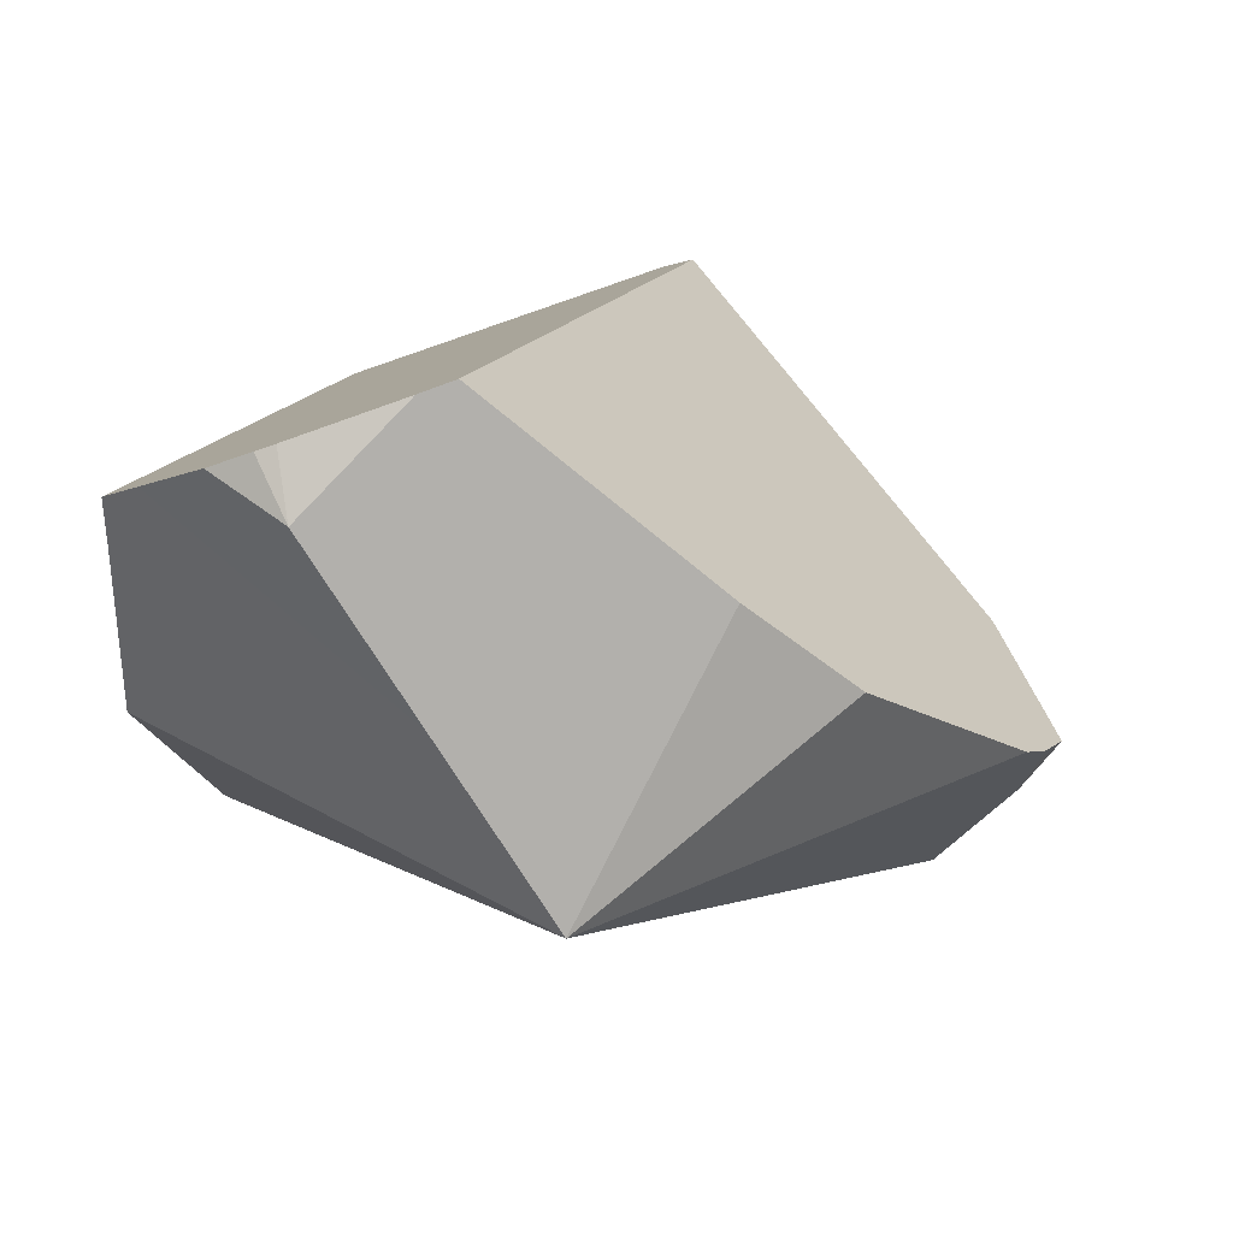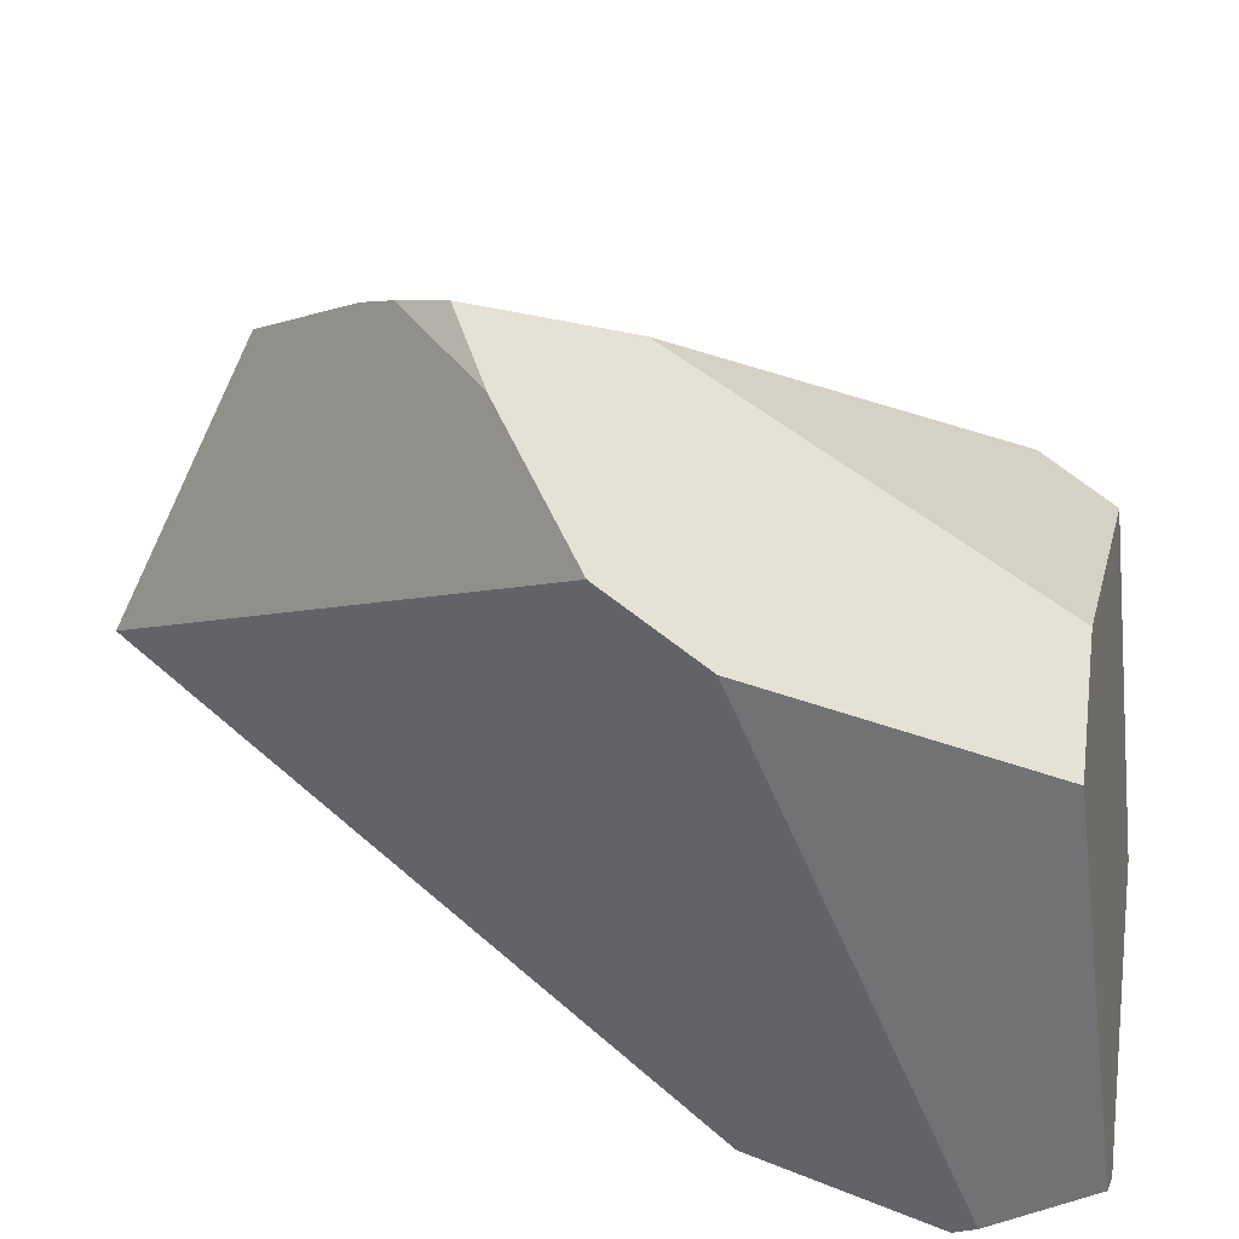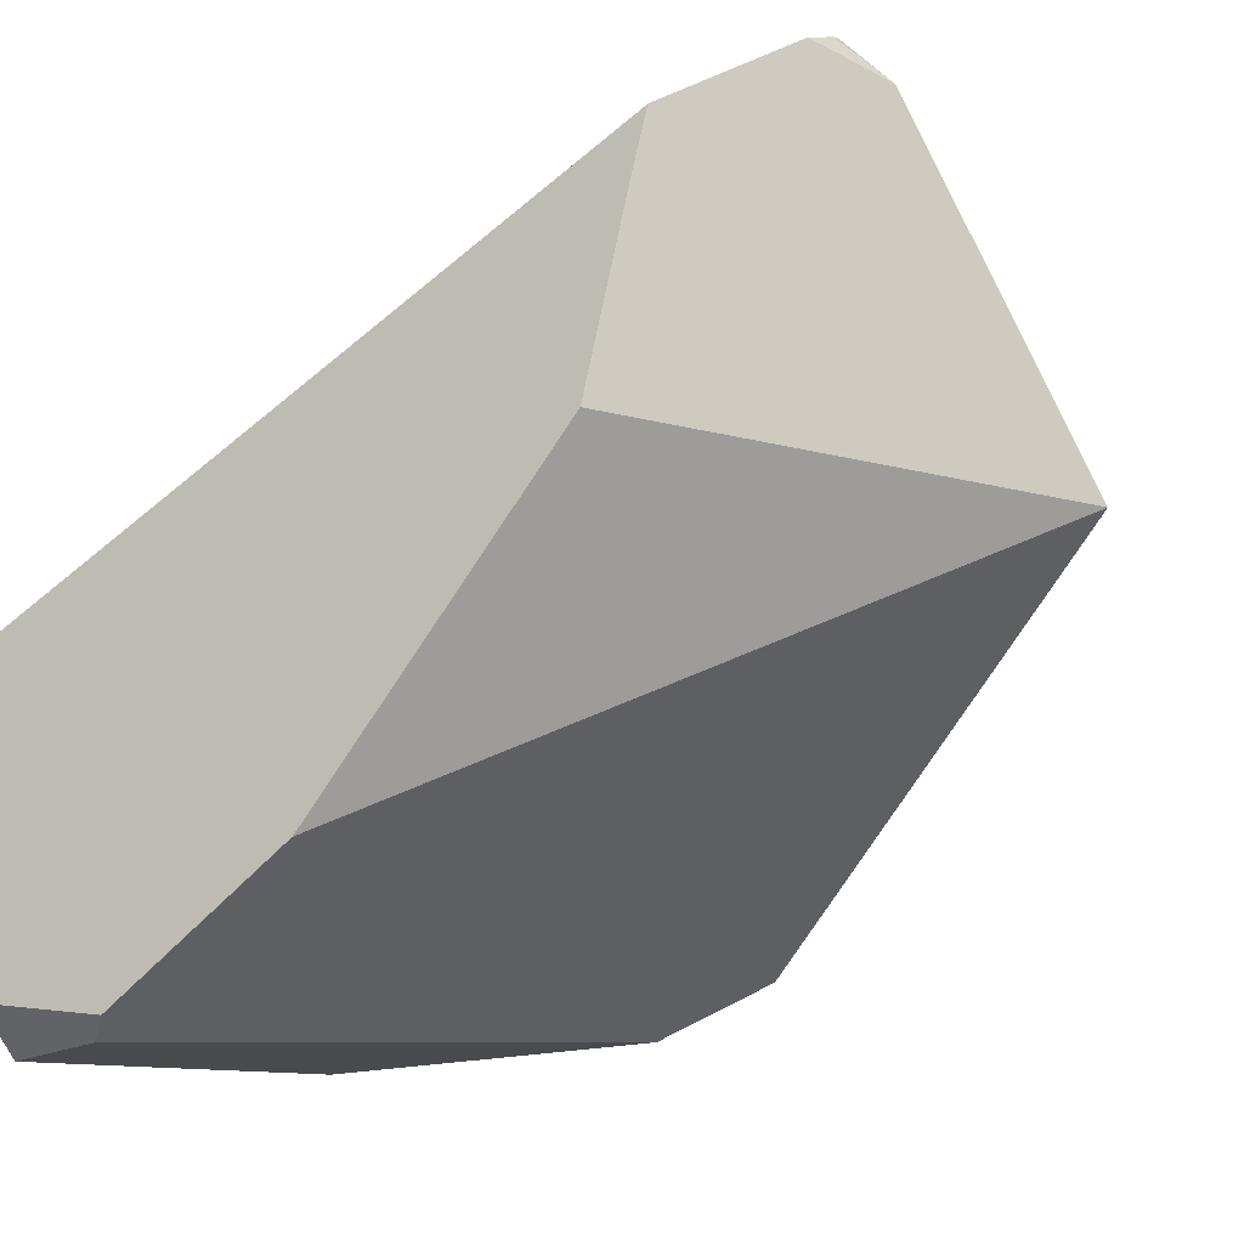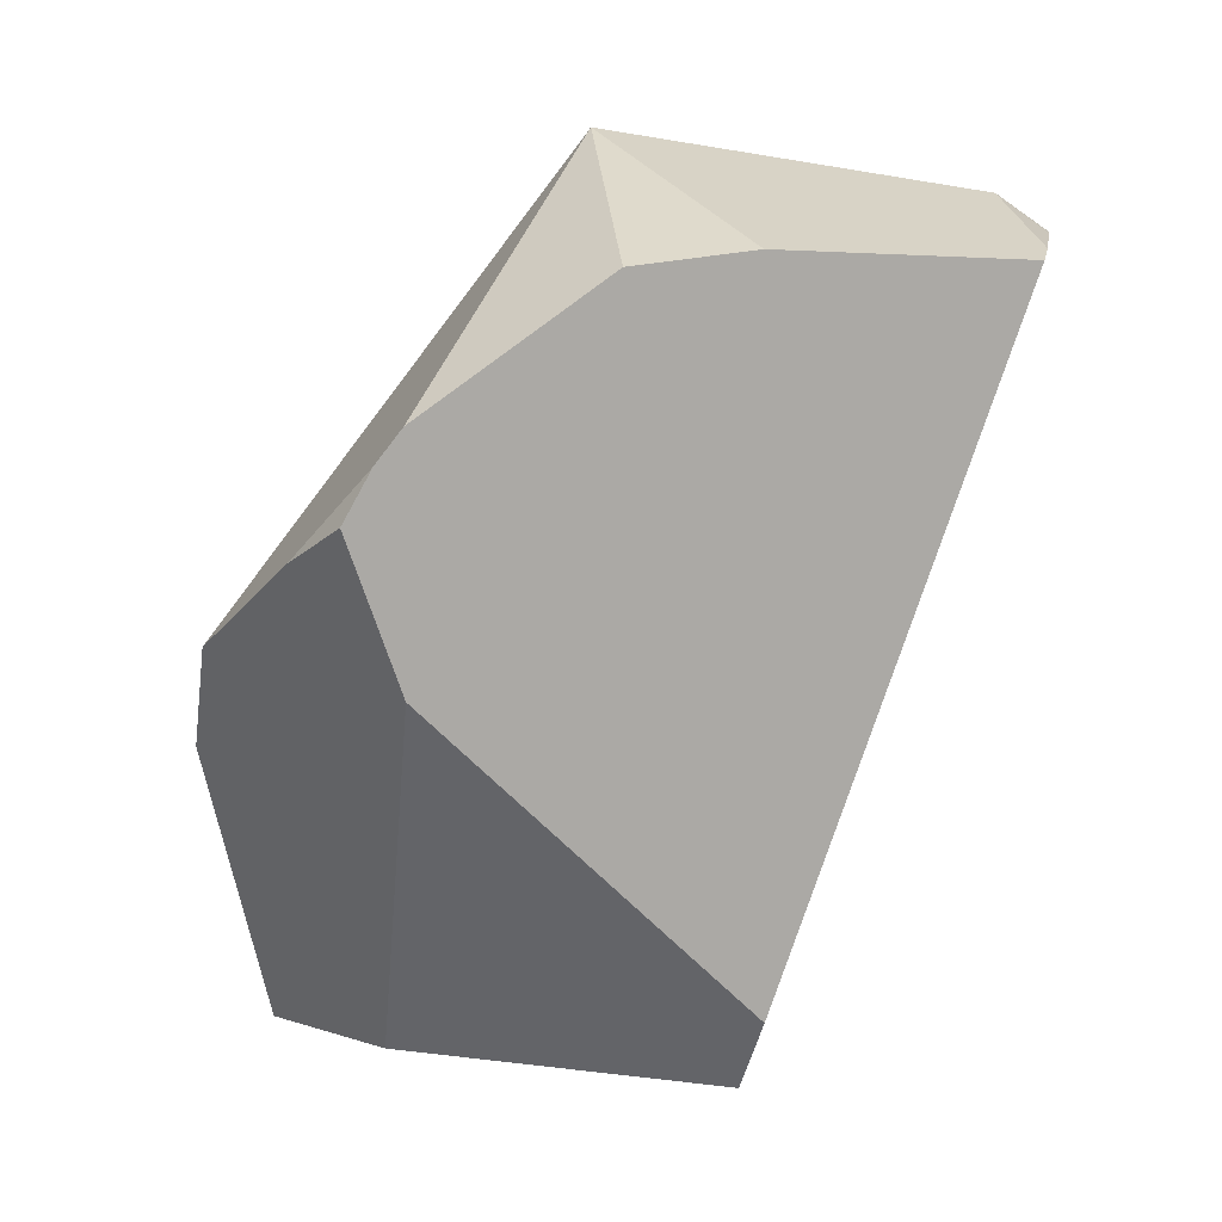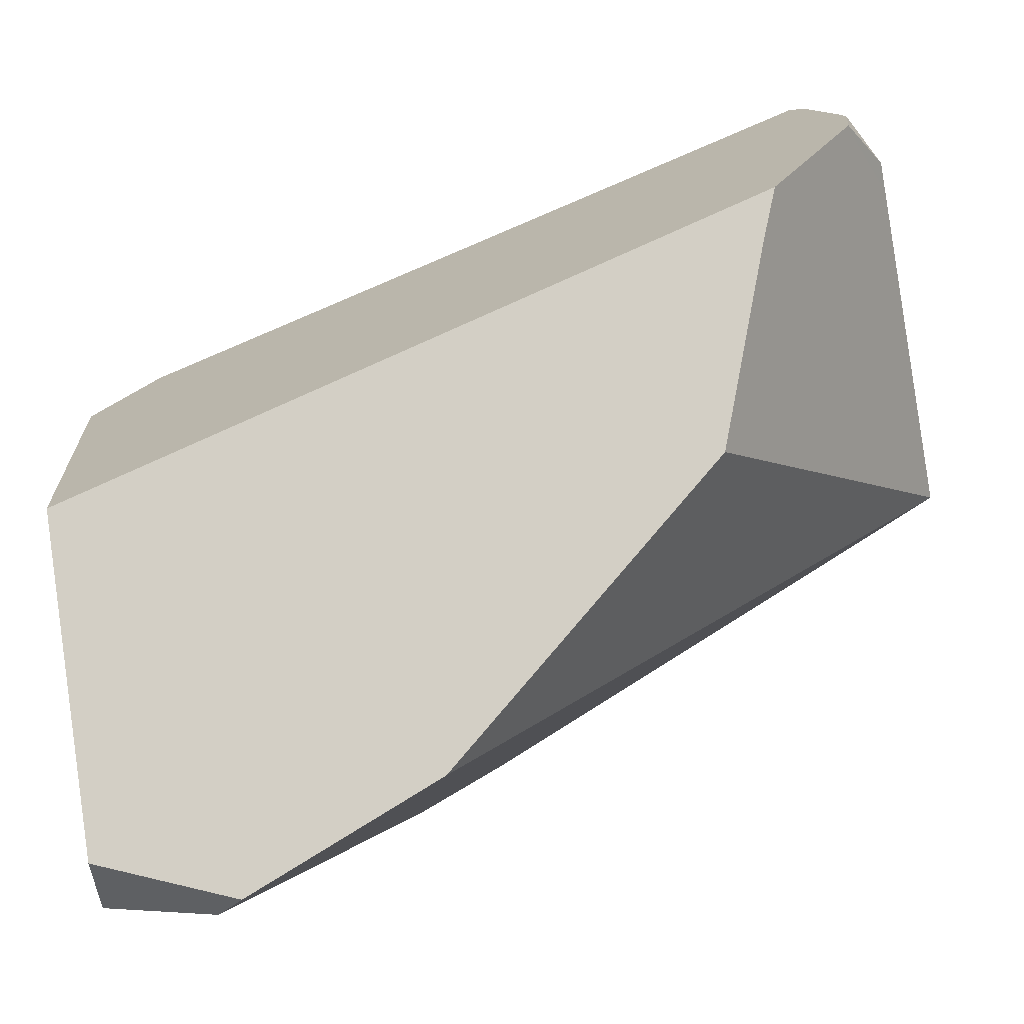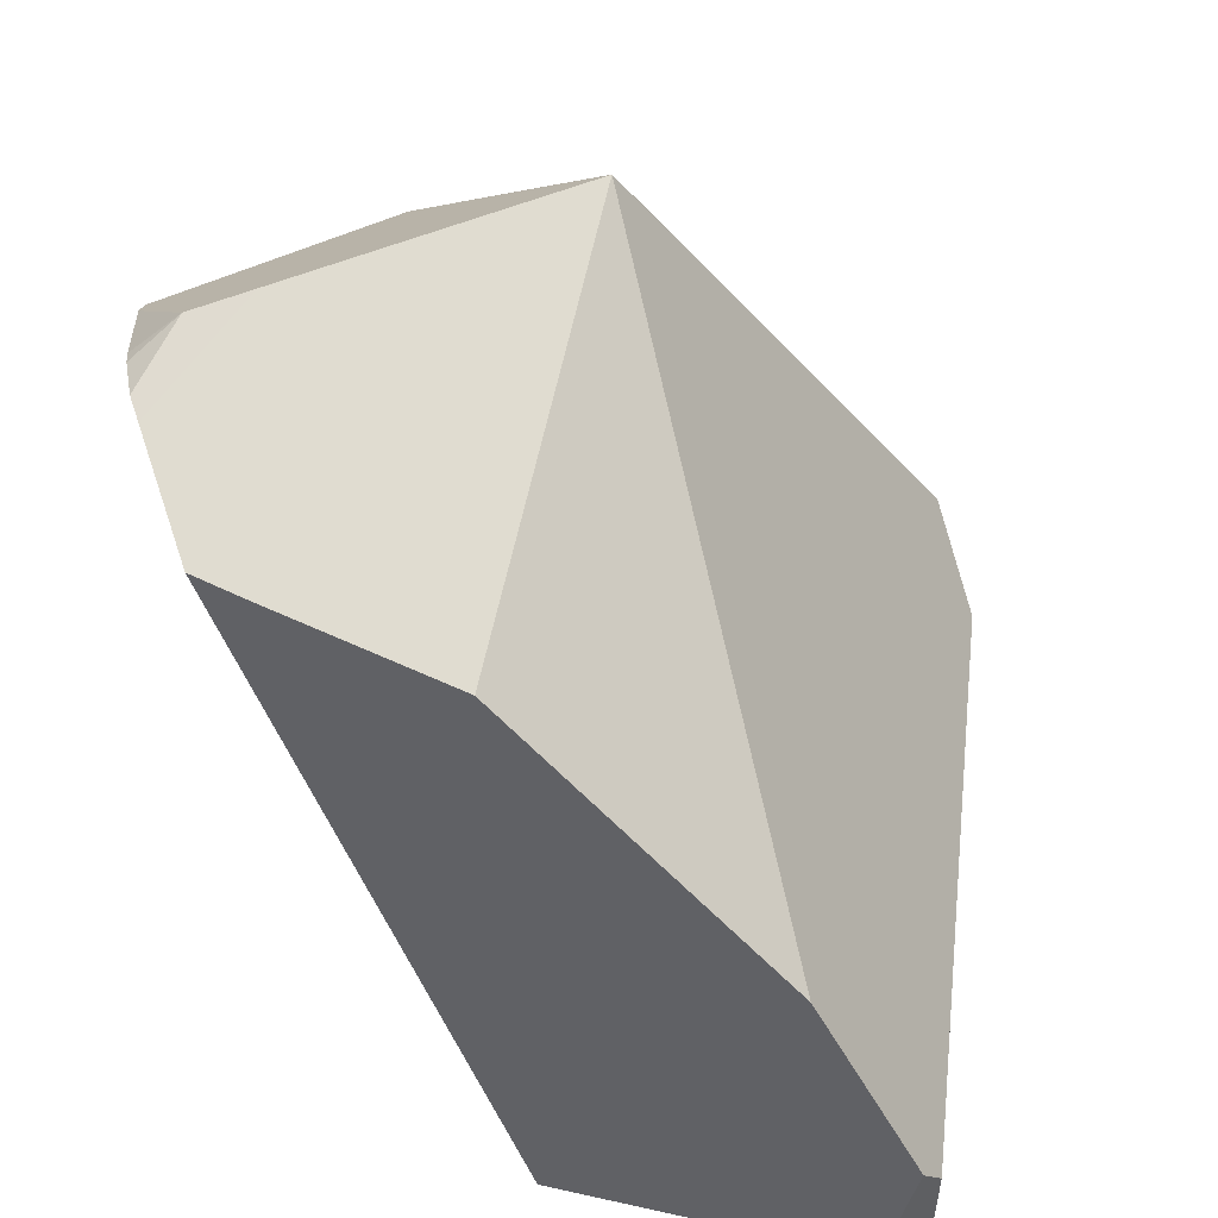
<metadata>
{"format":"obj","ext":"obj","renderer":"f3d","projection":"perspective","resolution":1024,"background":"white","views":[{"elev":35.8,"azim":-166.0,"up":"+Z"},{"elev":-45.7,"azim":-76.8,"up":"+Z"},{"elev":-21.3,"azim":127.0,"up":"+Z"},{"elev":-4.5,"azim":-60.7,"up":"+Y"},{"elev":-7.7,"azim":96.4,"up":"+Z"},{"elev":43.5,"azim":106.6,"up":"+Y"}]}
</metadata>
<code>
v -0.7017 2.432 -0.1629
v -0.6861 2.387 -0.2268
v -0.7076 2.401 -0.1789
v -0.6861 2.387 -0.2268
v -0.7017 2.432 -0.1629
v -0.6384 2.349 -0.3174
v -0.6384 2.349 -0.3174
v -0.6072 2.247 -0.2086
v -0.6861 2.387 -0.2268
v -0.5985 2.236 -0.2151
v -0.6099 2.312 -0.3415
v -0.5947 2.231 -0.2179
v -0.5972 2.296 -0.3522
v -0.5335 2.15 -0.2635
v -0.499 2.139 -0.3671
v -0.5097 2.128 -0.3039
v -0.5141 2.124 -0.2779
v -0.5141 2.124 -0.2779
v -0.4221 2.103 -0.09671
v -0.5335 2.15 -0.2635
v -0.4314 2.104 -0.1175
v -0.4212 2.102 -0.09776
v -0.4134 2.103 -0.1013
v -0.4221 2.103 -0.09671
v -0.4212 2.102 -0.09776
v -0.427 2.11 -0.09124
v -0.427 2.11 -0.09124
v -0.5217 2.202 -0.1045
v -0.5947 2.231 -0.2179
v -0.5985 2.236 -0.2151
v -0.6072 2.247 -0.2086
v -0.6332 2.282 -0.1892
v -0.6332 2.282 -0.1892
v -0.7076 2.401 -0.1789
v -0.6575 2.314 -0.1711
v -0.6575 2.314 -0.1711
v -0.4453 2.201 -0.04435
v -0.7076 2.401 -0.1789
v -0.5217 2.202 -0.1045
v -0.4474 2.141 -0.06806
v -0.4474 2.141 -0.06806
v -0.2334 2.207 -0.1512
v -0.4453 2.201 -0.04435
v -0.4427 2.134 -0.0734
v -0.2322 2.175 -0.1653
v -0.4423 2.133 -0.07392
v -0.2319 2.168 -0.1681
v -0.4422 2.133 -0.07403
v -0.3818 2.108 -0.1157
v -0.4134 2.103 -0.1013
v -0.4314 2.104 -0.1175
v -0.3818 2.108 -0.1157
v -0.4212 2.102 -0.09776
v -0.5141 2.124 -0.2779
v -0.3674 2.153 -0.3905
v -0.2305 2.13 -0.1848
v -0.2305 2.13 -0.1848
v -0.2193 2.152 -0.319
v -0.2319 2.168 -0.1681
v -0.2305 2.13 -0.1848
v -0.2322 2.175 -0.1653
v -0.2188 2.153 -0.3252
v -0.216 2.159 -0.3584
v -0.2334 2.207 -0.1512
v -0.2152 2.16 -0.3682
v -0.2335 2.21 -0.1502
v -0.2335 2.21 -0.1502
v -0.2376 2.316 -0.1039
v -0.4424 2.282 -0.01227
v -0.4419 2.296 -0.006788
v -0.4419 2.296 -0.006788
v -0.7017 2.432 -0.1629
v -0.4424 2.282 -0.01227
v -0.5635 2.553 -0.008832
v -0.4378 2.409 0.03775
v -0.4369 2.436 0.0484
v -0.4324 2.56 0.09753
v -0.4324 2.56 0.09753
v -0.3666 2.616 0.0425
v -0.5635 2.553 -0.008832
v -0.4148 2.57 0.09265
v -0.3666 2.616 0.0425
v -0.4148 2.57 0.09265
v -0.3545 2.592 0.07055
v -0.3542 2.592 0.07042
v -0.3666 2.616 0.0425
v -0.3545 2.592 0.07055
v -0.3443 2.595 0.0664
v -0.3385 2.595 0.06346
v -0.3666 2.616 0.0425
v -0.3443 2.595 0.0664
v -0.3194 2.595 0.05378
v -0.3194 2.595 0.05378
v -0.5034 2.648 -0.1484
v -0.3666 2.616 0.0425
v -0.2936 2.58 0.03403
v -0.2462 2.55 -0.006172
v -0.2466 2.551 -0.002069
v -0.2462 2.55 -0.006172
v -0.2466 2.551 -0.002069
v -0.2465 2.55 -0.002632
v -0.2465 2.55 -0.002763
v -0.2437 2.544 -0.03595
v -0.2437 2.544 -0.03595
v -0.2335 2.521 -0.1582
v -0.5034 2.648 -0.1484
v -0.2335 2.521 -0.1582
v -0.2179 2.365 -0.34
v -0.2179 2.365 -0.34
v -0.6099 2.312 -0.3415
v -0.5034 2.648 -0.1484
v -0.5972 2.296 -0.3522
v -0.212 2.252 -0.4085
v -0.2242 2.236 -0.417
v -0.2242 2.236 -0.417
v -0.3674 2.153 -0.3905
v -0.5972 2.296 -0.3522
v -0.3587 2.154 -0.392
v -0.2262 2.226 -0.4165
v -0.3212 2.157 -0.3987
v -0.3189 2.158 -0.3991
v -0.2267 2.223 -0.4164
v -0.2377 2.166 -0.4135
v -0.2377 2.166 -0.4135
v -0.2267 2.223 -0.4164
v -0.2317 2.165 -0.4073
v -0.2317 2.165 -0.4073
v -0.3189 2.158 -0.3991
v -0.2377 2.166 -0.4135
v -0.216 2.159 -0.3584
v -0.2188 2.153 -0.3252
v -0.2193 2.152 -0.319
v -0.3212 2.157 -0.3987
v -0.3587 2.154 -0.392
v -0.2152 2.16 -0.3682
v -0.2151 2.16 -0.3686
v -0.2151 2.16 -0.3686
v -0.2143 2.162 -0.3783
v -0.2376 2.316 -0.1039
v -0.214 2.163 -0.3827
v -0.2179 2.365 -0.34
v -0.2397 2.372 -0.07967
v -0.2456 2.526 -0.01317
v -0.2459 2.534 -0.009594
v -0.246 2.537 -0.008457
v -0.246 2.537 -0.008457
v -0.2936 2.58 0.03403
v -0.2459 2.534 -0.009594
v -0.2461 2.54 -0.007047
v -0.2465 2.55 -0.002763
v -0.2465 2.55 -0.002632
v -0.2466 2.551 -0.002069
v -0.2461 2.54 -0.007047
v -0.2456 2.526 -0.01317
v -0.4369 2.436 0.0484
v -0.4378 2.409 0.03775
v -0.2397 2.372 -0.07967
v -0.3545 2.592 0.07055
v -0.4148 2.57 0.09265
v -0.4324 2.56 0.09753
v -0.3542 2.592 0.07042
v -0.3385 2.595 0.06346
v -0.3443 2.595 0.0664
v -0.3194 2.595 0.05378
v -0.2335 2.521 -0.1582
v -0.2136 2.163 -0.3868
v -0.2127 2.207 -0.3983
v -0.212 2.252 -0.4085
v -0.2242 2.236 -0.417
v -0.212 2.252 -0.4085
v -0.2127 2.207 -0.3983
v -0.2262 2.226 -0.4165
v -0.2135 2.164 -0.3884
v -0.2136 2.163 -0.3868
v -0.2135 2.164 -0.3884
v -0.214 2.163 -0.3827
v -0.2143 2.162 -0.3783
v -0.2135 2.164 -0.3884
v -0.499 2.139 -0.3671
v -0.5097 2.128 -0.3039
v -0.499 2.139 -0.3671
v -0.6384 2.349 -0.3174
v -0.5034 2.648 -0.1484
v -0.6942 2.453 -0.1494
v -0.6228 2.539 -0.06115
v -0.5034 2.648 -0.1484
v -0.6942 2.453 -0.1494
v -0.5034 2.648 -0.1484
v -0.6228 2.539 -0.06115
v -0.5635 2.553 -0.008832
v -0.5034 2.648 -0.1484
v -0.6228 2.539 -0.06115
v -0.6942 2.453 -0.1494
v -0.4422 2.133 -0.07403
v -0.4423 2.133 -0.07392
v -0.4427 2.134 -0.0734
v -0.4474 2.141 -0.06806
v -0.6575 2.314 -0.1711
f 1 2 3
f 4 5 6
f 7 8 9
f 7 10 8
f 11 10 7
f 11 12 10
f 13 12 11
f 13 14 12
f 15 14 13
f 16 14 15
f 14 16 17
f 18 19 20
f 21 19 18
f 22 19 21
f 23 24 25
f 24 23 26
f 27 20 19
f 20 27 28
f 20 28 29
f 29 28 30
f 30 28 31
f 31 28 32
f 9 8 33
f 9 33 34
f 34 33 35
f 36 37 38
f 39 37 36
f 37 39 40
f 41 42 43
f 44 42 41
f 44 45 42
f 46 45 44
f 46 47 45
f 48 47 46
f 26 47 48
f 26 49 47
f 26 23 49
f 50 51 52
f 53 51 50
f 51 54 52
f 52 54 55
f 52 55 56
f 47 49 57
f 58 59 60
f 58 61 59
f 62 61 58
f 63 61 62
f 61 63 64
f 64 63 65
f 64 65 66
f 67 43 42
f 68 43 67
f 68 69 43
f 69 68 70
f 71 72 73
f 71 74 72
f 75 74 71
f 74 75 76
f 74 76 77
f 78 79 80
f 81 79 78
f 82 83 84
f 85 86 87
f 86 85 88
f 89 90 91
f 92 90 89
f 93 94 95
f 96 94 93
f 96 97 94
f 98 97 96
f 99 100 101
f 99 101 102
f 99 102 103
f 104 94 97
f 94 104 105
f 106 107 108
f 109 110 111
f 109 112 110
f 113 112 109
f 114 112 113
f 115 116 117
f 115 118 116
f 119 118 115
f 119 120 118
f 119 121 120
f 122 121 119
f 122 123 121
f 124 125 126
f 127 128 129
f 128 127 130
f 128 130 131
f 128 131 132
f 128 132 56
f 56 133 128
f 56 134 133
f 56 55 134
f 130 127 135
f 135 127 136
f 66 65 137
f 66 137 138
f 66 138 139
f 139 138 140
f 139 140 141
f 141 142 139
f 141 143 142
f 103 143 141
f 103 144 143
f 144 103 145
f 146 147 148
f 149 147 146
f 150 147 149
f 151 147 150
f 152 147 151
f 103 102 153
f 145 103 153
f 148 147 154
f 155 154 147
f 156 154 155
f 157 154 156
f 157 156 70
f 68 157 70
f 158 155 147
f 158 159 155
f 159 160 155
f 147 161 158
f 162 161 147
f 162 163 161
f 147 164 162
f 165 103 141
f 141 140 166
f 141 166 167
f 168 141 167
f 169 170 171
f 172 169 171
f 125 172 171
f 126 125 171
f 126 171 173
f 174 127 175
f 176 127 174
f 177 127 176
f 136 127 177
f 167 166 178
f 117 116 179
f 180 181 55
f 54 180 55
f 111 110 182
f 6 5 183
f 183 5 184
f 185 186 187
f 188 189 190
f 80 79 191
f 74 192 193
f 72 74 193
f 73 72 38
f 73 38 37
f 27 194 28
f 194 195 28
f 195 196 28
f 196 197 28
f 32 28 198

</code>
